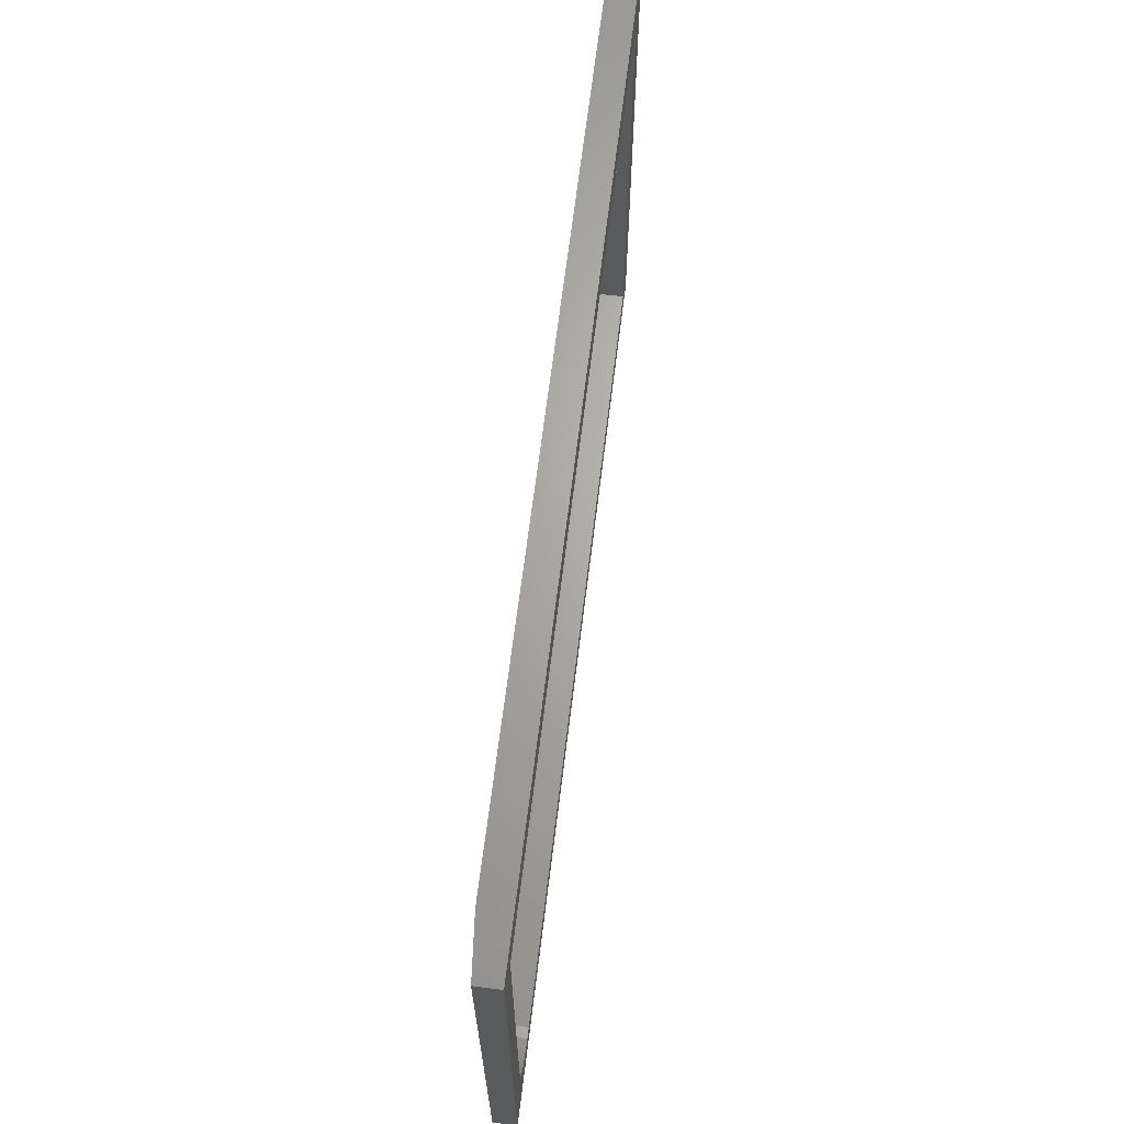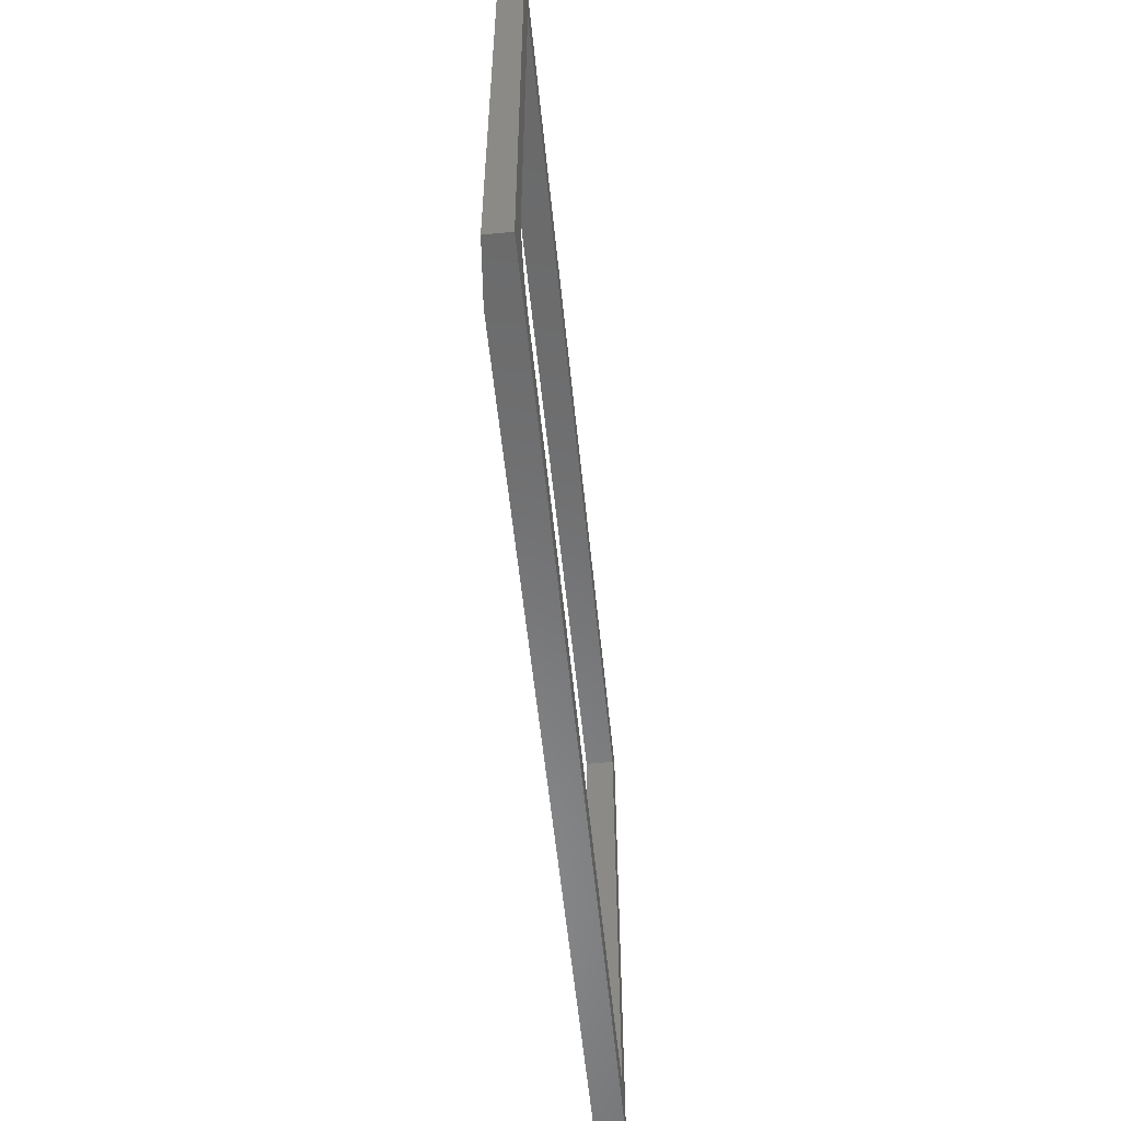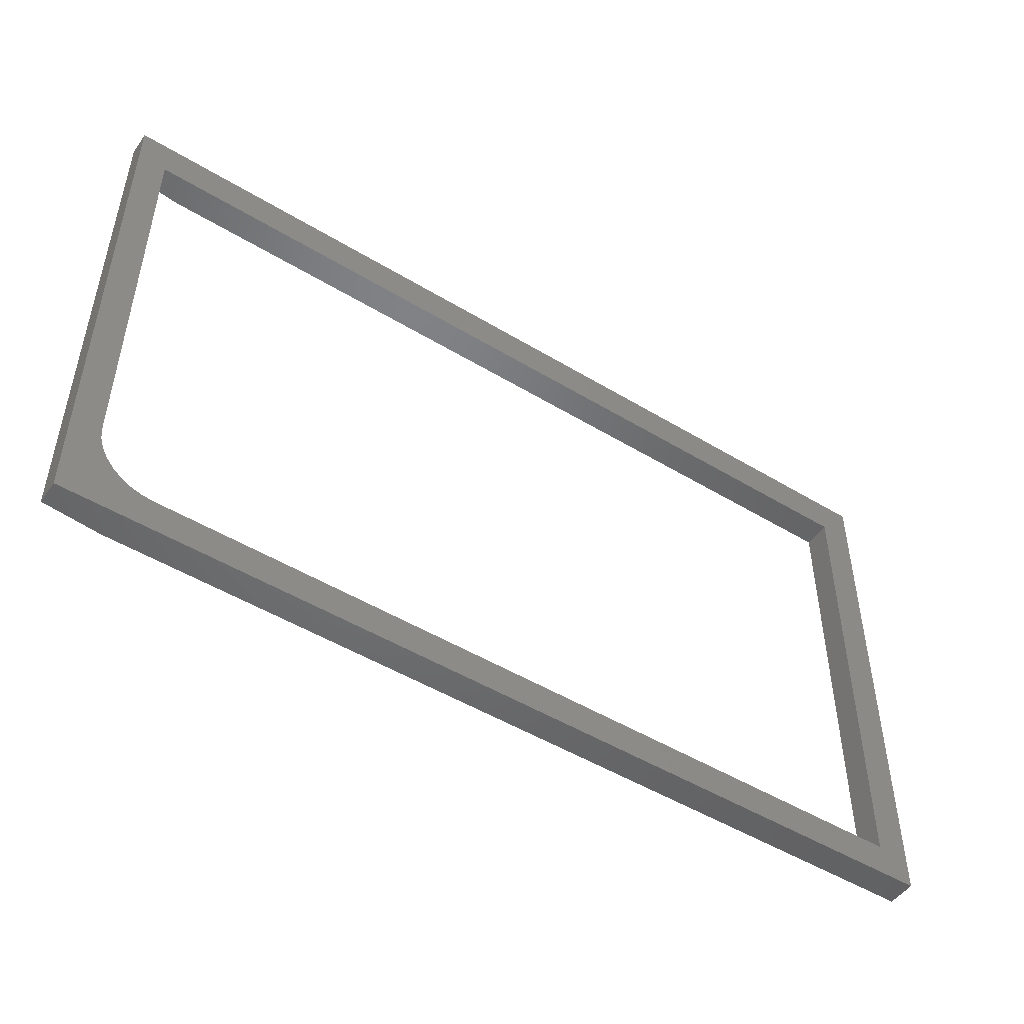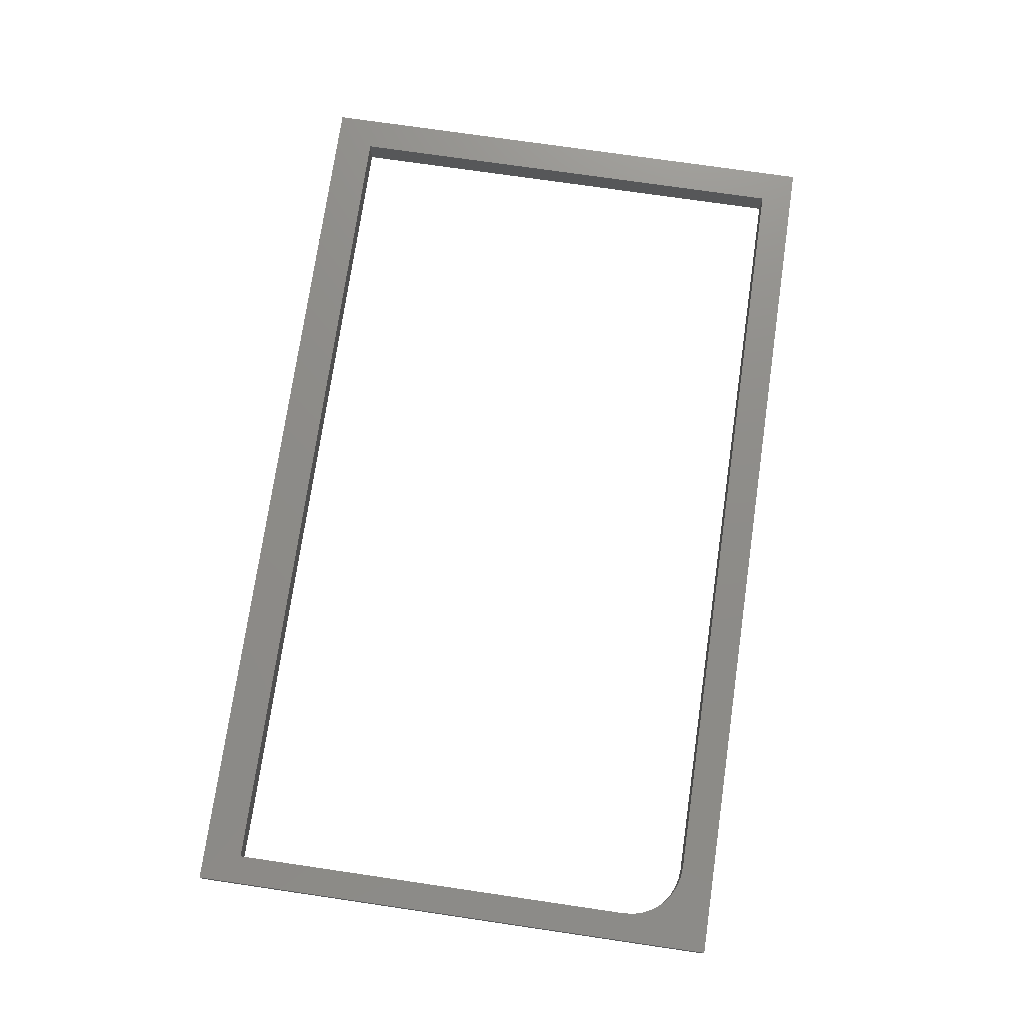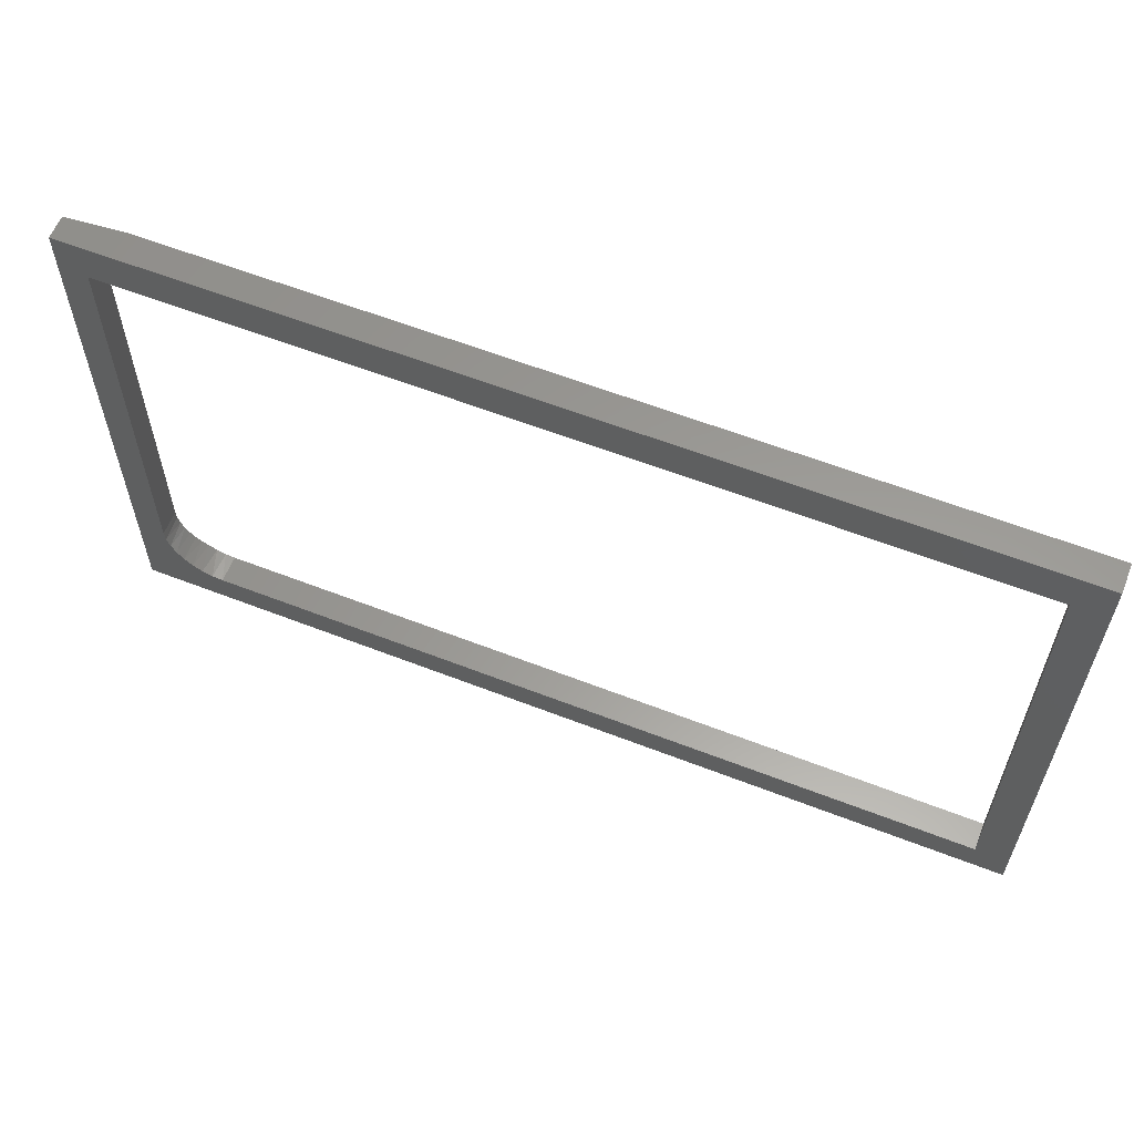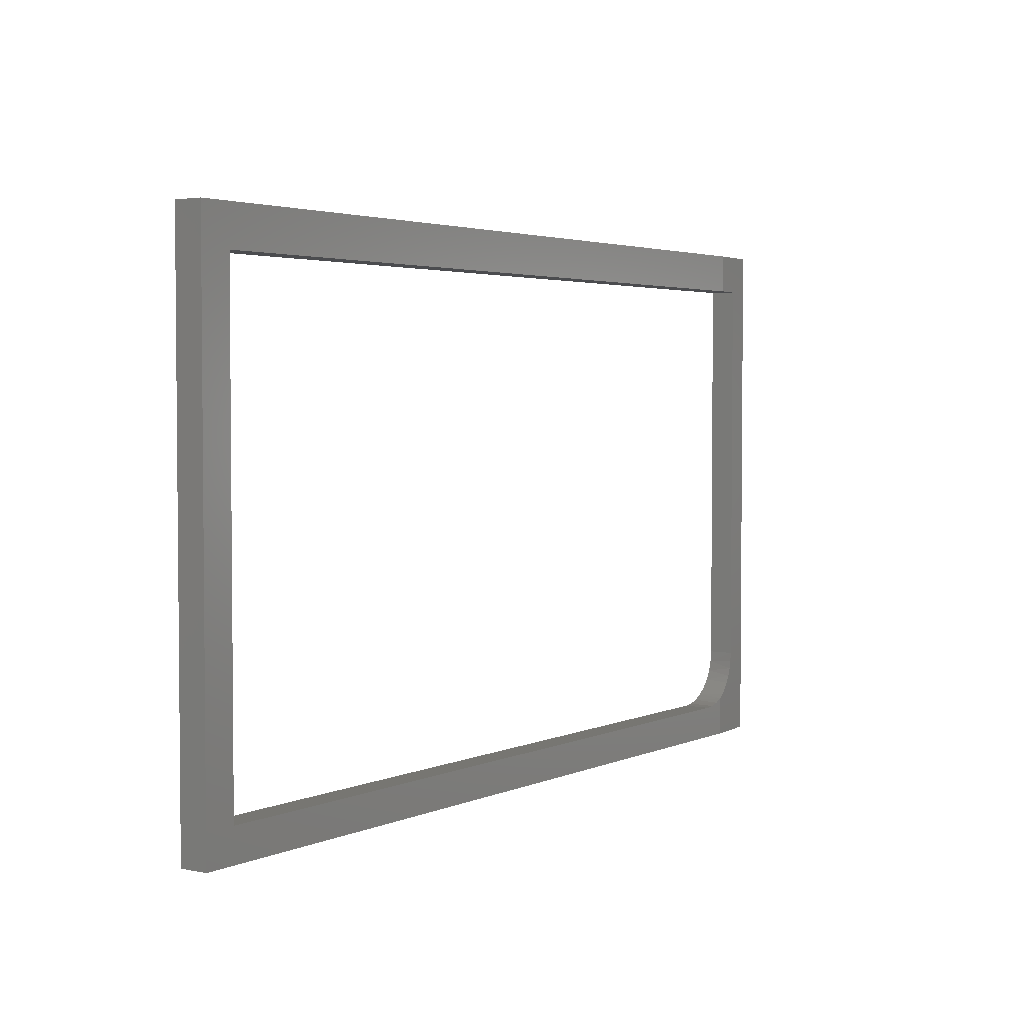
<metadata>
{"format":"stl","ext":"stl","renderer":"f3d","projection":"perspective","resolution":1024,"background":"white","views":[{"elev":66.2,"azim":97.0,"up":"+Z"},{"elev":-56.5,"azim":95.8,"up":"+Z"},{"elev":-49.3,"azim":146.1,"up":"+Z"},{"elev":74.8,"azim":98.3,"up":"+Y"},{"elev":59.8,"azim":-158.2,"up":"+Z"},{"elev":3.2,"azim":-55.1,"up":"+Z"}]}
</metadata>
<code>
# stl→obj: 38 verts, 76 faces
v 0.7031 1.696e-16 -0.2969
v 0.7031 -0.04297 -0.2969
v 0.7031 1.986e-16 0.3896
v 0.7031 -0.04297 0.3896
v -0.6953 -0.04688 -0.3906
v 0.6094 -0.04688 -0.3906
v -0.6953 7.993e-33 -0.3906
v 0.6094 1.54e-16 -0.3906
v 0.6562 -0.04688 -0.3906
v 0.6562 -0.04688 -0.3781
v 0.6414 -0.04688 -0.385
v 0.6257 -0.04688 -0.3892
v 0.6562 -0.04688 -0.4453
v -0.75 -0.04688 -0.4453
v -0.75 -0.04688 0.4547
v -0.6953 -0.04688 0.3896
v 0.6562 -0.04688 0.4547
v 0.6562 -0.04688 0.3896
v 0.75 -0.03906 -0.4453
v 0.75 -0.03906 0.4547
v 0.702 -0.04307 -0.3116
v 0.6985 -0.04335 -0.3259
v 0.6928 -0.04383 -0.3396
v 0.6851 -0.04447 -0.3522
v 0.6767 -0.04517 -0.3621
v 0.667 -0.04598 -0.3708
v 0.75 1.665e-16 -0.4453
v -0.75 0 -0.4453
v 0.6277 1.561e-16 -0.3888
v 0.6453 1.583e-16 -0.3835
v 0.6615 1.606e-16 -0.3748
v 0.6757 1.628e-16 -0.3632
v 0.6873 1.649e-16 -0.349
v 0.696 1.668e-16 -0.3328
v 0.7013 1.684e-16 -0.3152
v 0.75 2.165e-16 0.4547
v -0.6953 4.331e-17 0.3896
v -0.75 4.996e-17 0.4547
f 1 2 3
f 3 2 4
f 5 6 7
f 7 6 8
f 9 10 11
f 9 11 12
f 9 12 6
f 9 6 13
f 13 6 14
f 14 6 5
f 14 5 15
f 15 5 16
f 15 16 17
f 17 16 18
f 19 20 4
f 19 4 2
f 19 2 21
f 19 21 22
f 19 22 23
f 19 23 24
f 19 24 25
f 19 25 26
f 19 26 10
f 19 10 9
f 19 9 13
f 17 18 20
f 20 18 4
f 27 28 7
f 27 7 8
f 27 8 29
f 27 29 30
f 27 30 31
f 27 31 32
f 27 32 33
f 27 33 34
f 27 34 35
f 27 35 1
f 27 1 3
f 27 3 36
f 3 37 36
f 36 37 38
f 37 7 38
f 38 7 28
f 34 22 35
f 23 22 34
f 33 23 34
f 33 24 23
f 31 26 32
f 11 30 29
f 10 26 31
f 10 31 30
f 10 30 11
f 22 21 35
f 35 21 2
f 35 2 1
f 26 25 32
f 32 25 24
f 32 24 33
f 11 29 12
f 12 29 8
f 12 8 6
f 4 18 3
f 3 18 16
f 3 16 37
f 37 16 7
f 7 16 5
f 38 15 36
f 36 15 17
f 36 17 20
f 19 27 20
f 20 27 36
f 14 28 13
f 13 28 27
f 13 27 19
f 15 38 14
f 14 38 28

</code>
